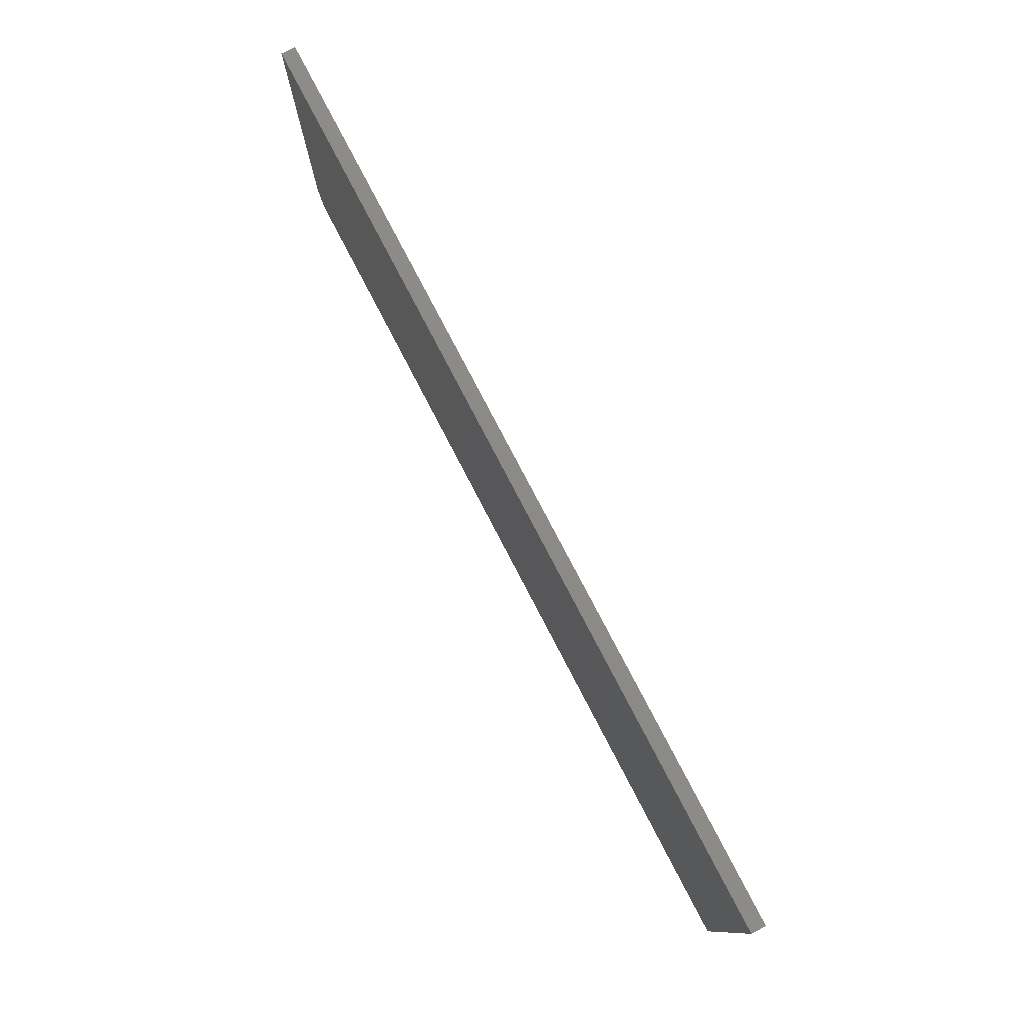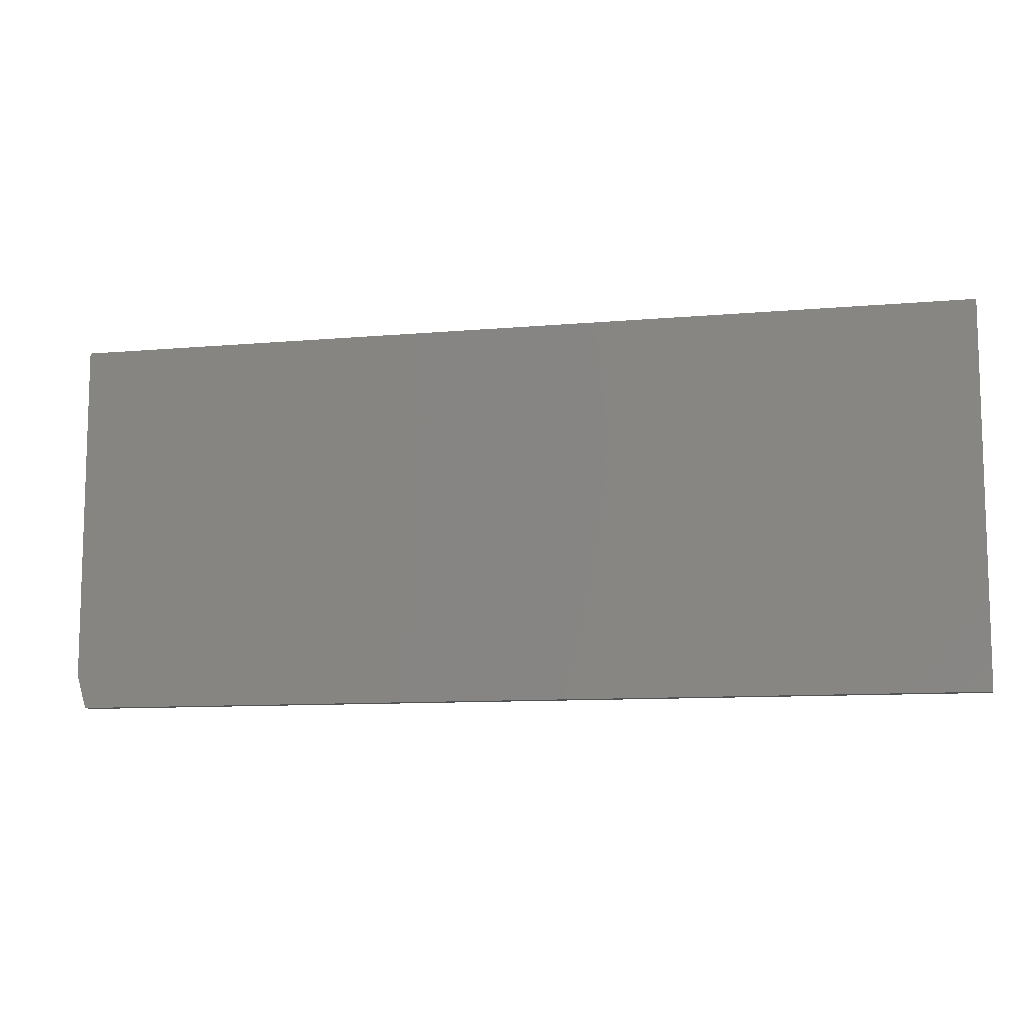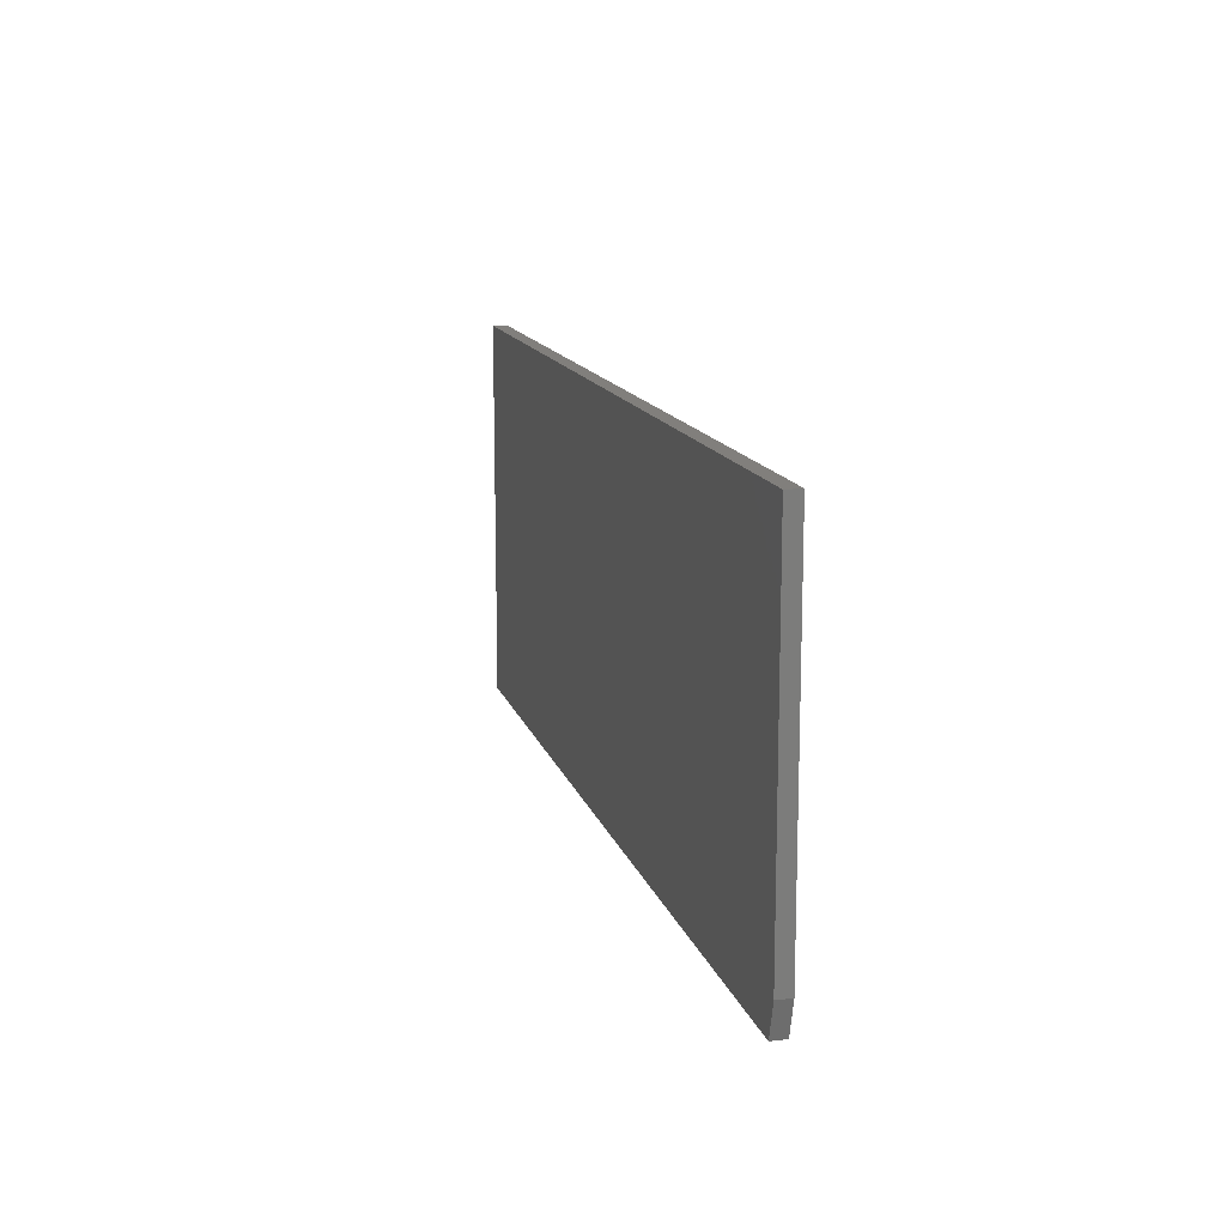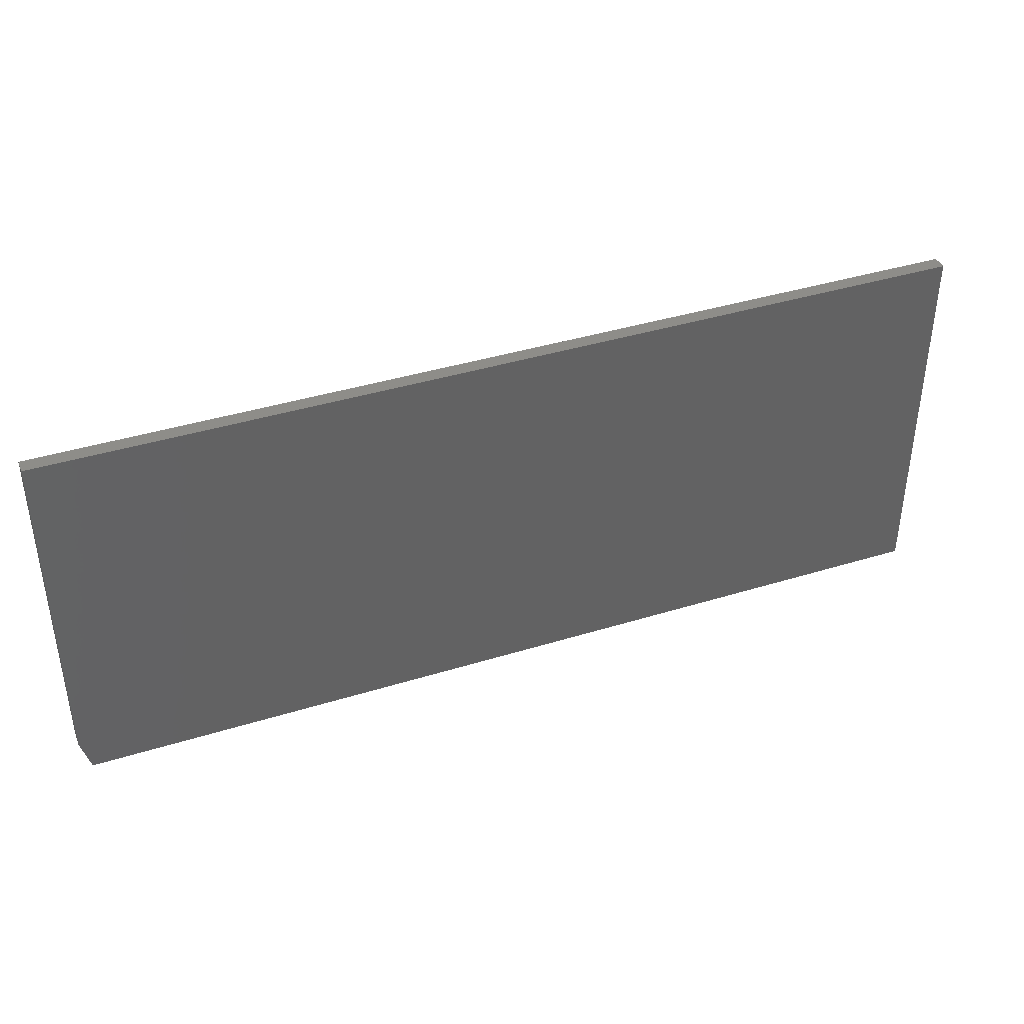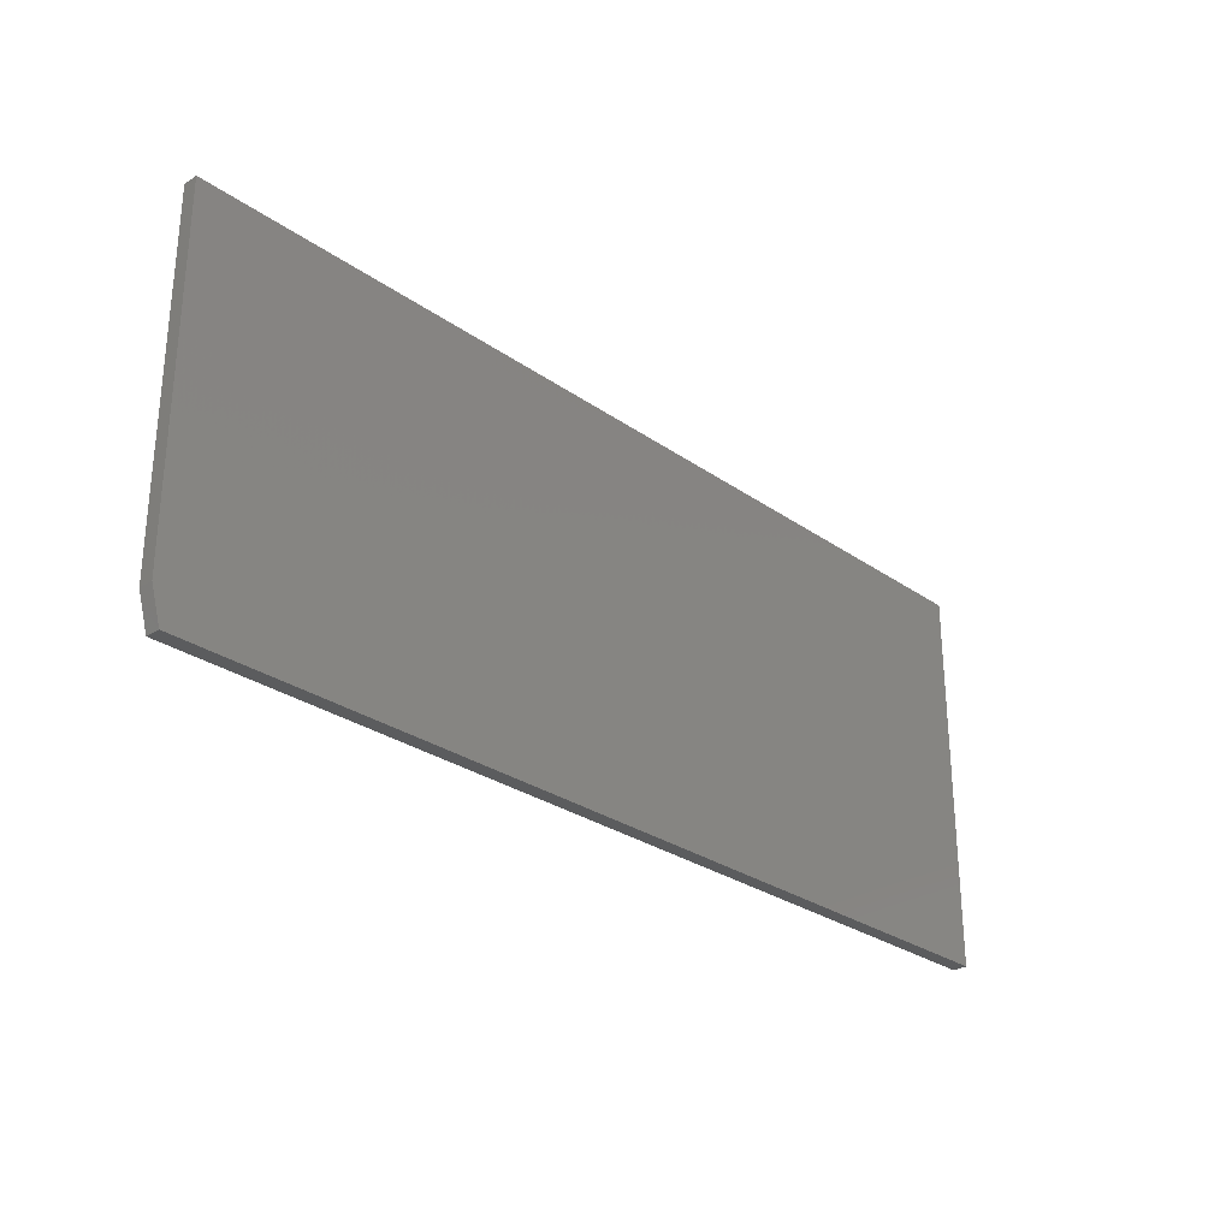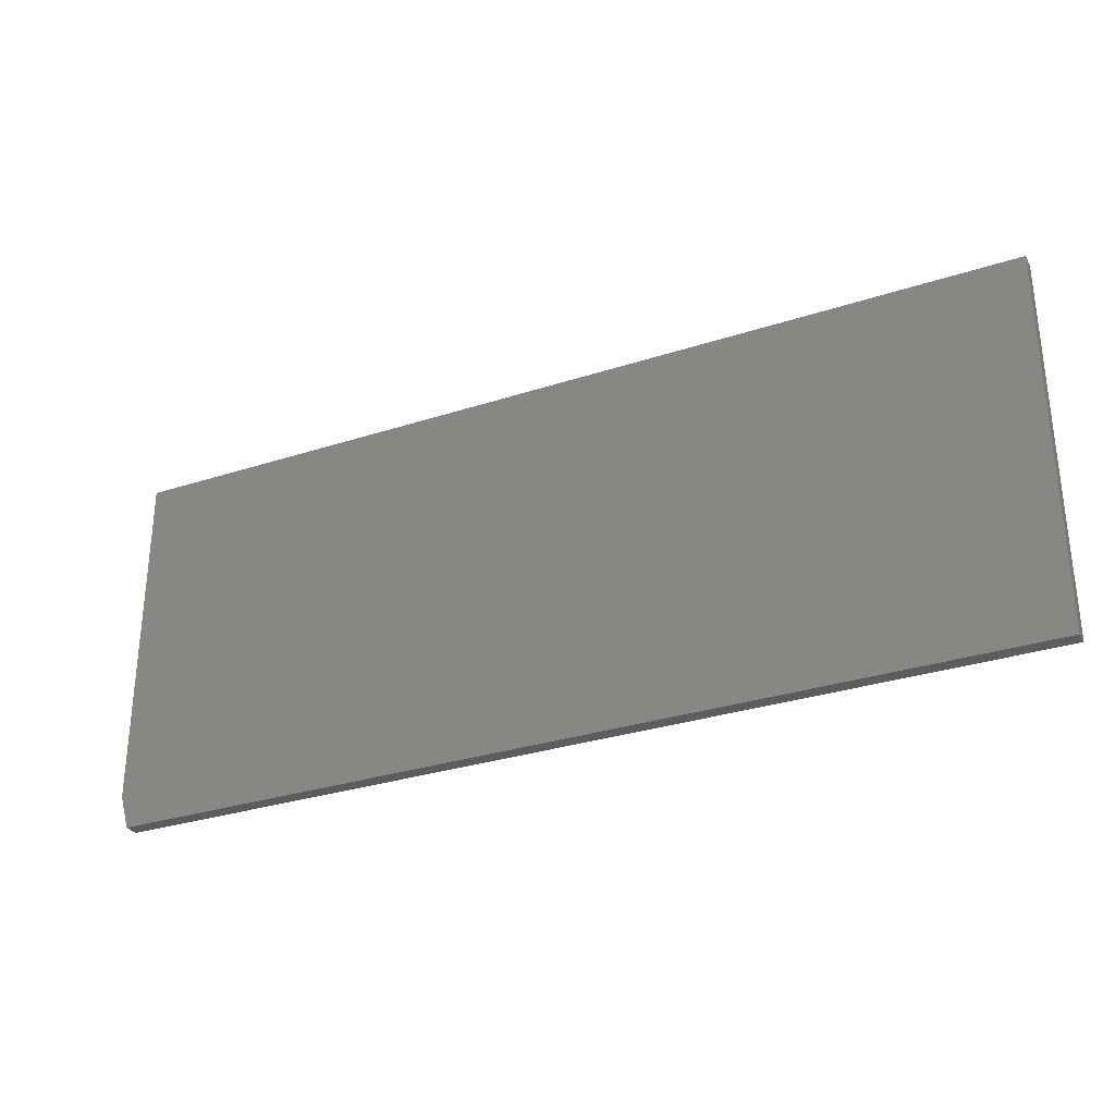
<metadata>
{"format":"stl","ext":"stl","renderer":"f3d","projection":"perspective","resolution":1024,"background":"white","views":[{"elev":78.0,"azim":-117.5,"up":"+Z"},{"elev":-10.1,"azim":-167.1,"up":"+Z"},{"elev":13.7,"azim":75.7,"up":"+Z"},{"elev":39.8,"azim":159.0,"up":"+Z"},{"elev":-28.3,"azim":133.5,"up":"+Z"},{"elev":-30.2,"azim":-154.6,"up":"+Z"}]}
</metadata>
<code>
# stl→obj: 10 verts, 16 faces
v 0.75 -0.02344 0.3033
v -0.75 -0.02344 0.3033
v 0.75 -0.02344 -0.2578
v -0.75 -0.02344 -0.3125
v 0.7344 -0.02344 -0.3125
v 0.7344 1.648e-16 -0.3125
v -0.75 0 -0.3125
v 0.75 1.696e-16 -0.2578
v -0.75 3.418e-17 0.3033
v 0.75 2.007e-16 0.3033
f 1 2 3
f 3 2 4
f 3 4 5
f 6 7 8
f 8 7 9
f 8 9 10
f 3 8 1
f 1 8 10
f 4 7 5
f 5 7 6
f 3 5 8
f 8 5 6
f 2 9 4
f 4 9 7
f 1 10 2
f 2 10 9

</code>
